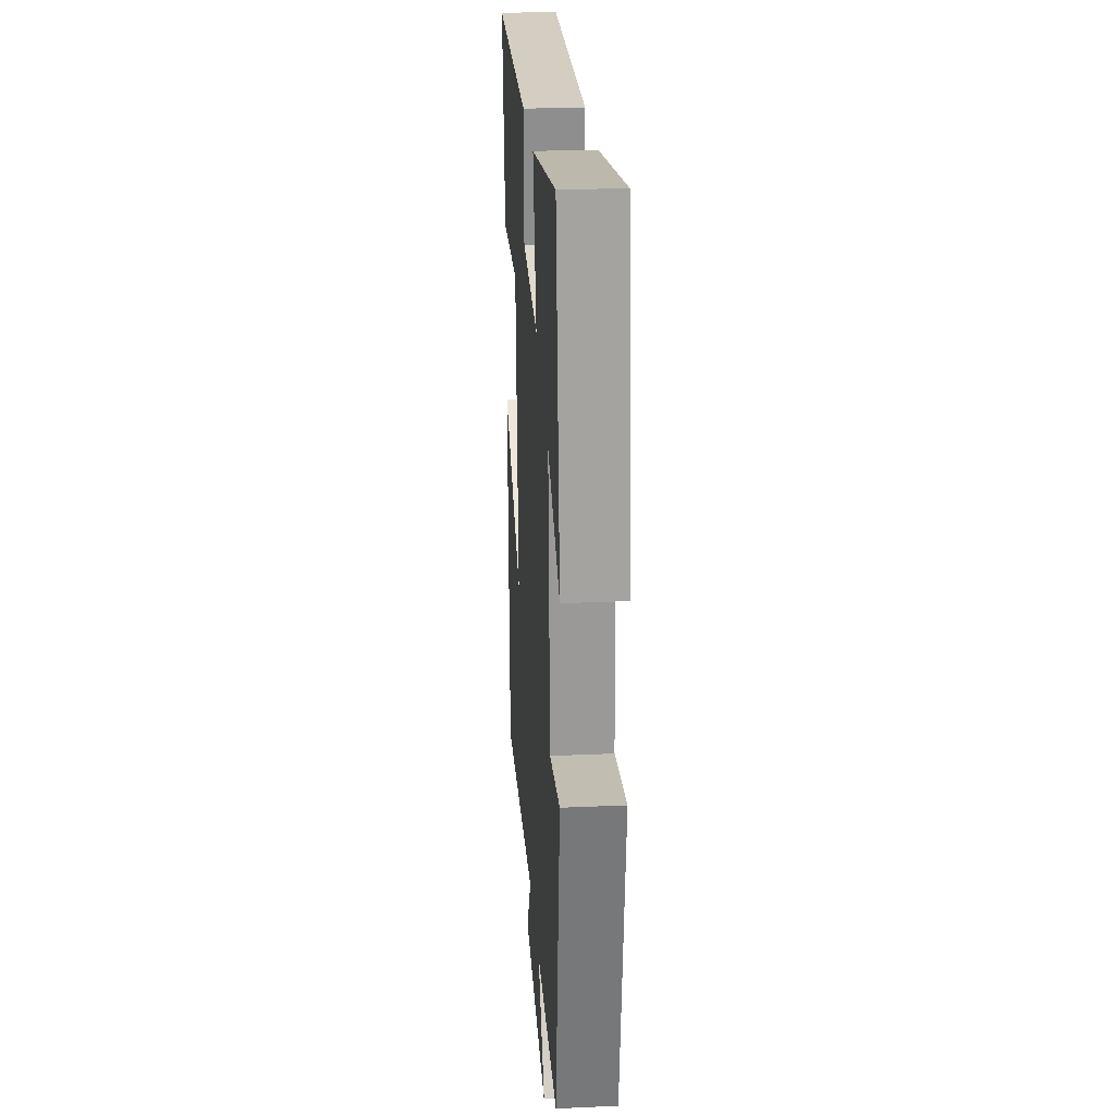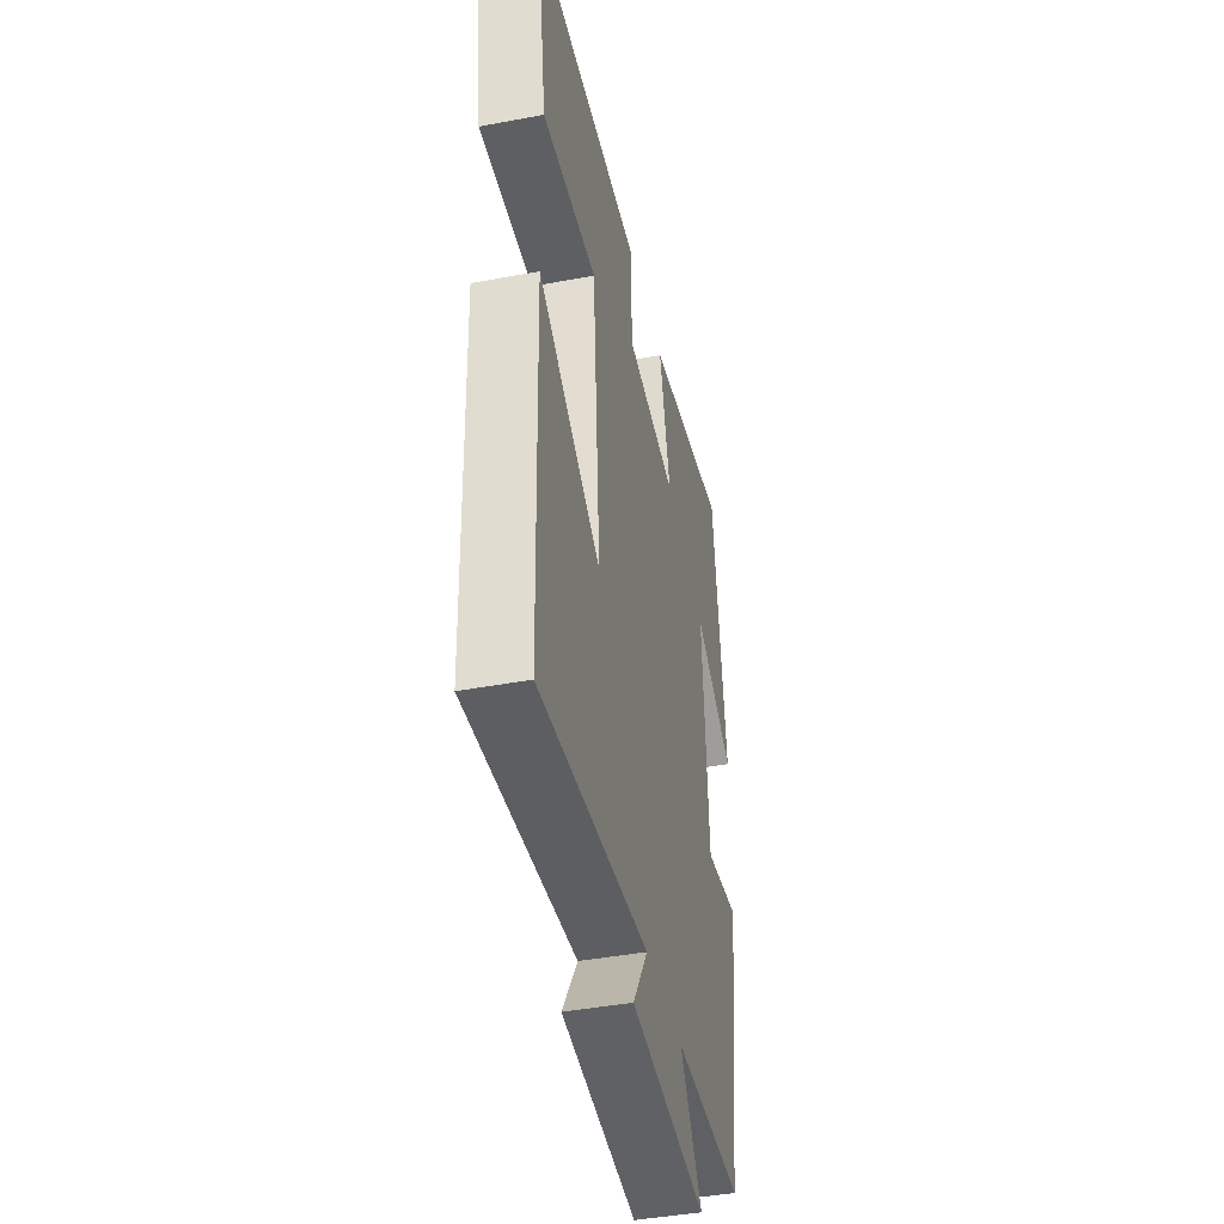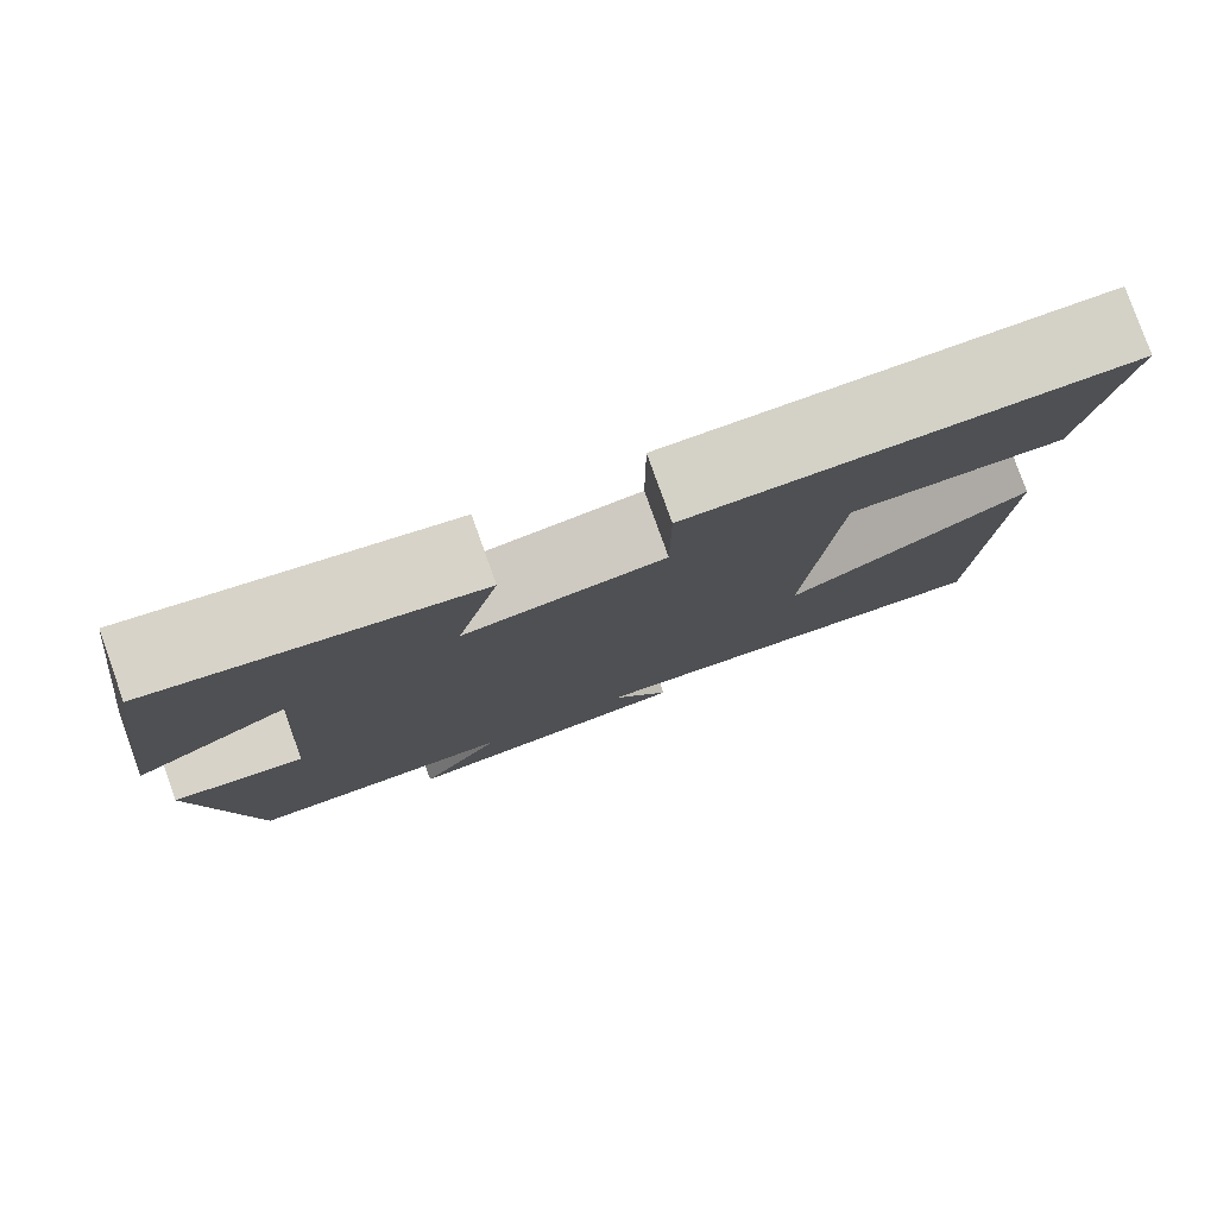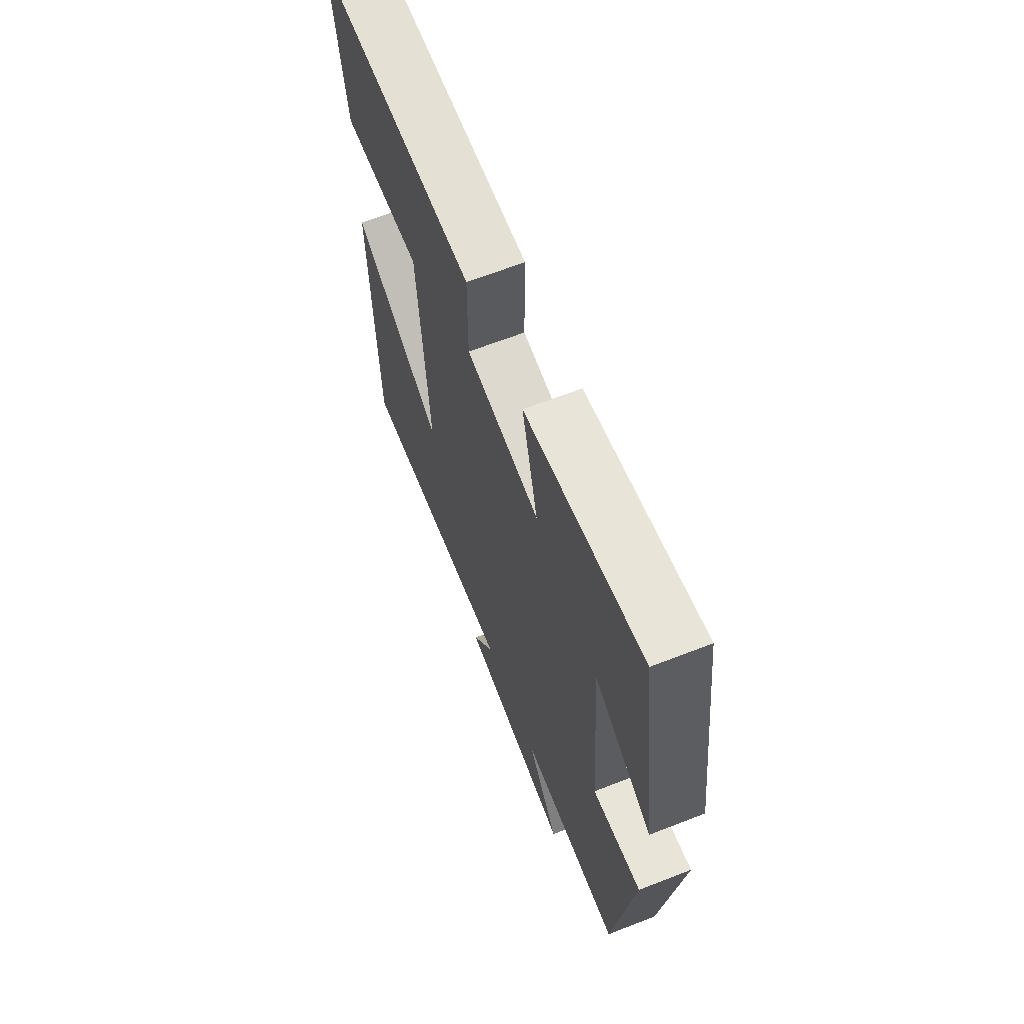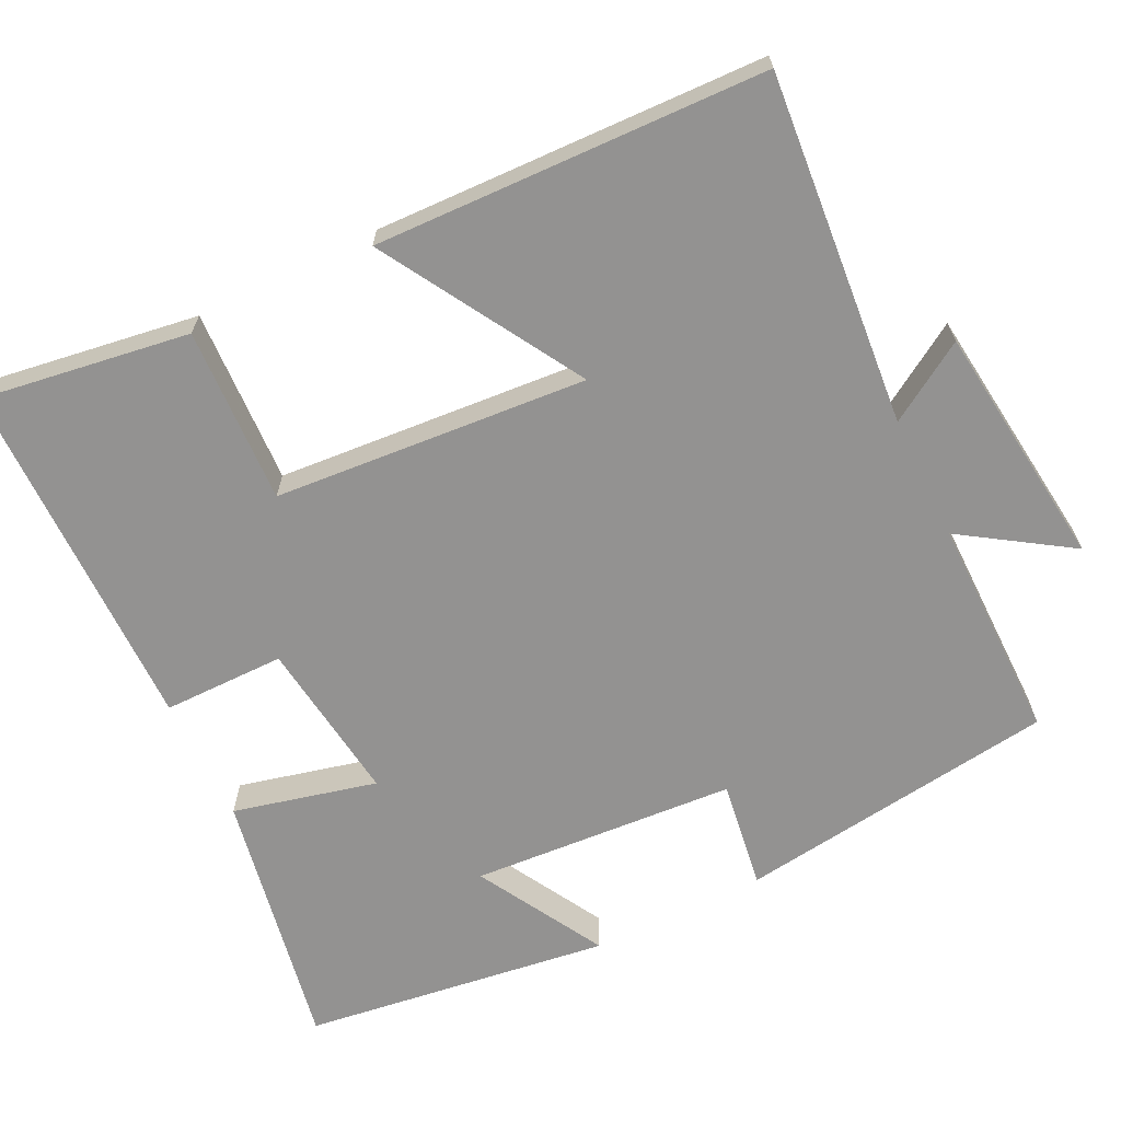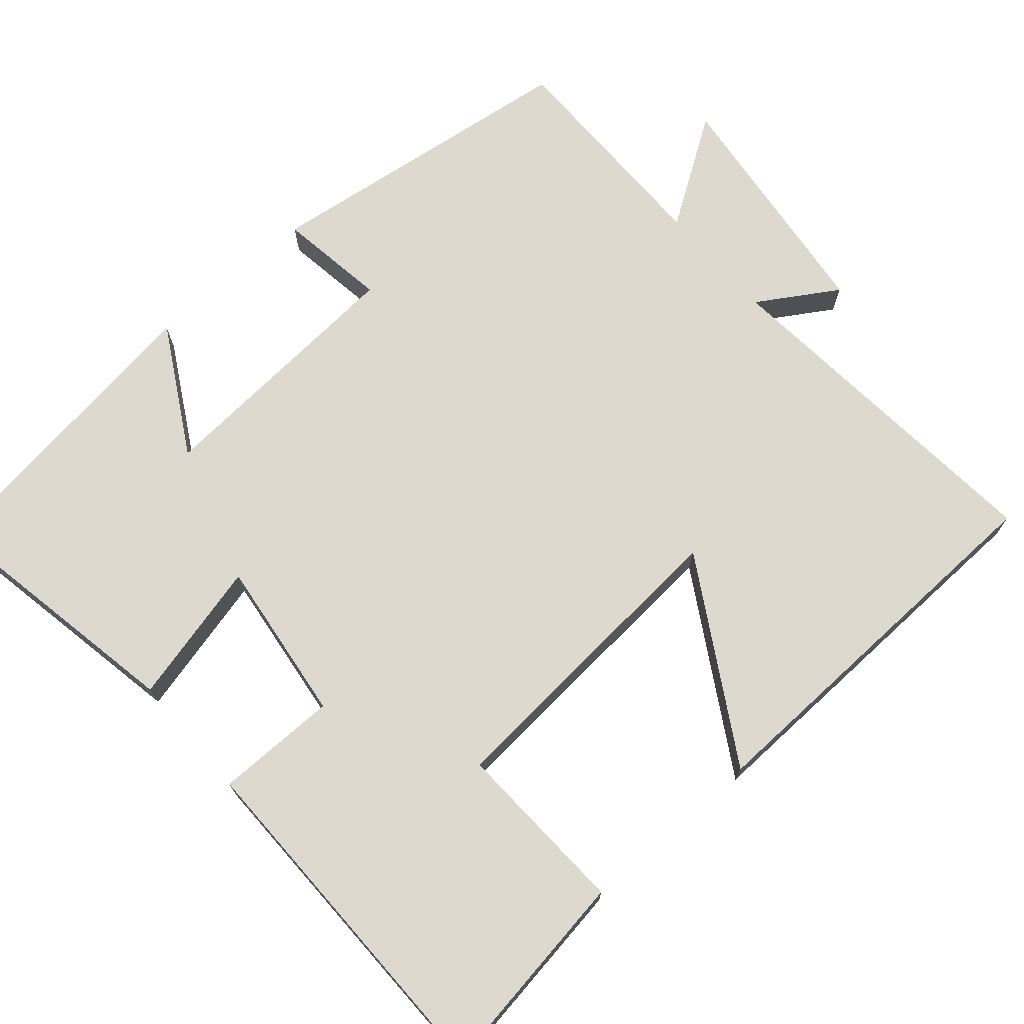
<metadata>
{"format":"obj","ext":"obj","renderer":"f3d","projection":"perspective","resolution":1024,"background":"white","views":[{"elev":25.3,"azim":-94.1,"up":"+Z"},{"elev":-42.6,"azim":102.6,"up":"+Z"},{"elev":80.0,"azim":-19.7,"up":"+Z"},{"elev":65.4,"azim":-111.4,"up":"+Z"},{"elev":-66.4,"azim":116.1,"up":"+Y"},{"elev":71.7,"azim":49.0,"up":"+Y"}]}
</metadata>
<code>
v 0.484 0.07 -0.541
v 0.019 0.07 -0.5
v 0.084 0.07 -0.604
v -0.24 0.07 -0.642
v -0.147 0.07 -0.5
v -0.443 0.07 -0.501
v -0.5 0.07 -0.077
v -0.356 0.07 -0.098
v -0.332 0.07 0.252
v -0.5 0.07 0.157
v -0.445 0.07 0.563
v -0.1 0.07 0.5
v -0.146 0.07 0.311
v 0.07 0.07 0.339
v 0.07 0.07 0.5
v 0.541 0.07 0.498
v 0.5 0.07 0.223
v 0.268 0.07 0.233
v 0.236 0.07 -0.181
v 0.5 0.07 -0.025
v 0.484 0 -0.541
v 0.019 0 -0.5
v 0.084 0 -0.604
v -0.24 0 -0.642
v -0.147 0 -0.5
v -0.443 0 -0.501
v -0.5 0 -0.077
v -0.356 0 -0.098
v -0.332 0 0.252
v -0.5 0 0.157
v -0.445 0 0.563
v -0.1 0 0.5
v -0.146 0 0.311
v 0.07 0 0.339
v 0.07 0 0.5
v 0.541 0 0.498
v 0.5 0 0.223
v 0.268 0 0.233
v 0.236 0 -0.181
v 0.5 0 -0.025
f 19 20 1 2
f 18 19 2
f 16 17 18
f 15 16 18
f 14 15 18
f 13 14 18 2
f 11 12 13
f 11 13 2
f 9 10 11
f 9 11 2
f 8 9 2
f 5 6 7 8
f 5 8 2 3
f 3 4 5
f 22 21 40 39
f 22 39 38
f 38 37 36
f 38 36 35
f 38 35 34
f 22 38 34 33
f 33 32 31
f 22 33 31
f 31 30 29
f 22 31 29
f 22 29 28
f 28 27 26 25
f 23 22 28 25
f 25 24 23
f 1 21 22 2
f 2 22 23 3
f 3 23 24 4
f 4 24 25 5
f 5 25 26 6
f 6 26 27 7
f 7 27 28 8
f 8 28 29 9
f 9 29 30 10
f 10 30 31 11
f 11 31 32 12
f 12 32 33 13
f 13 33 34 14
f 14 34 35 15
f 15 35 36 16
f 16 36 37 17
f 17 37 38 18
f 18 38 39 19
f 19 39 40 20
f 20 40 21 1

</code>
